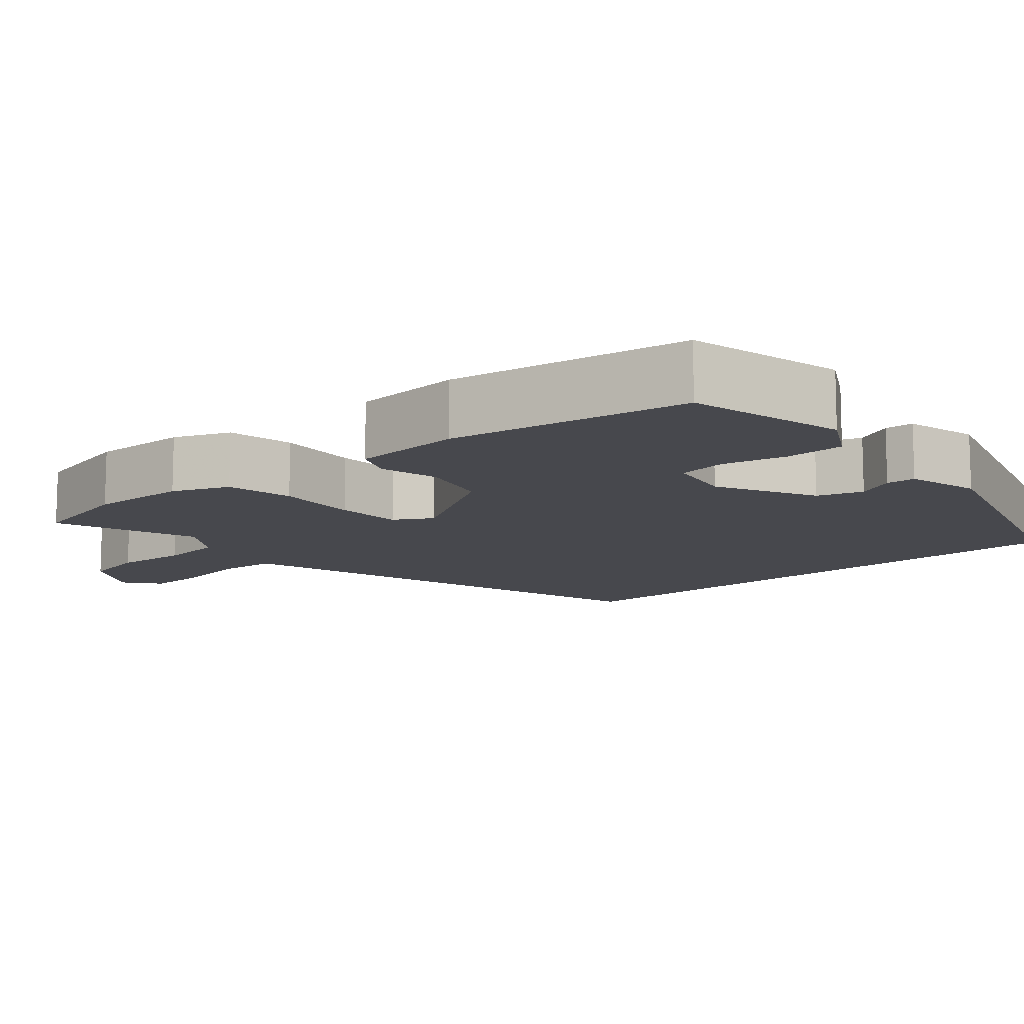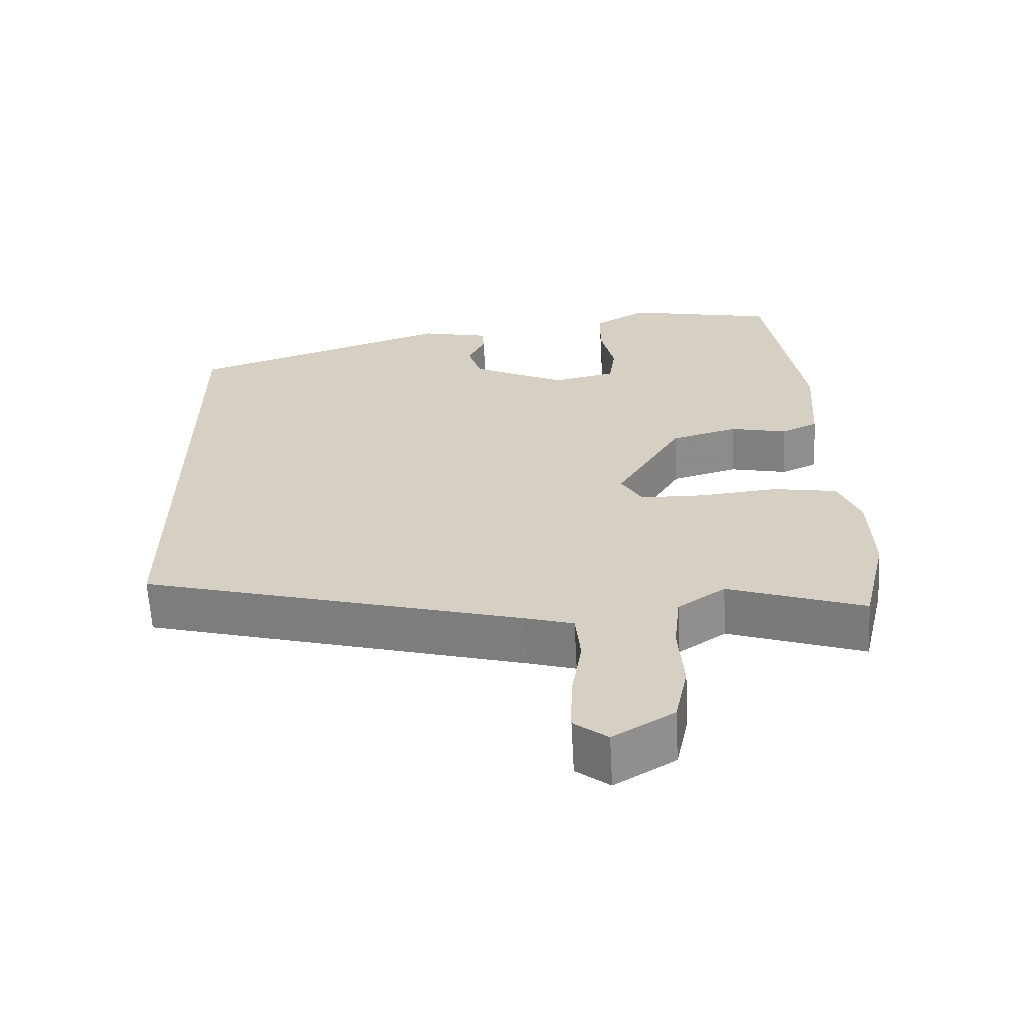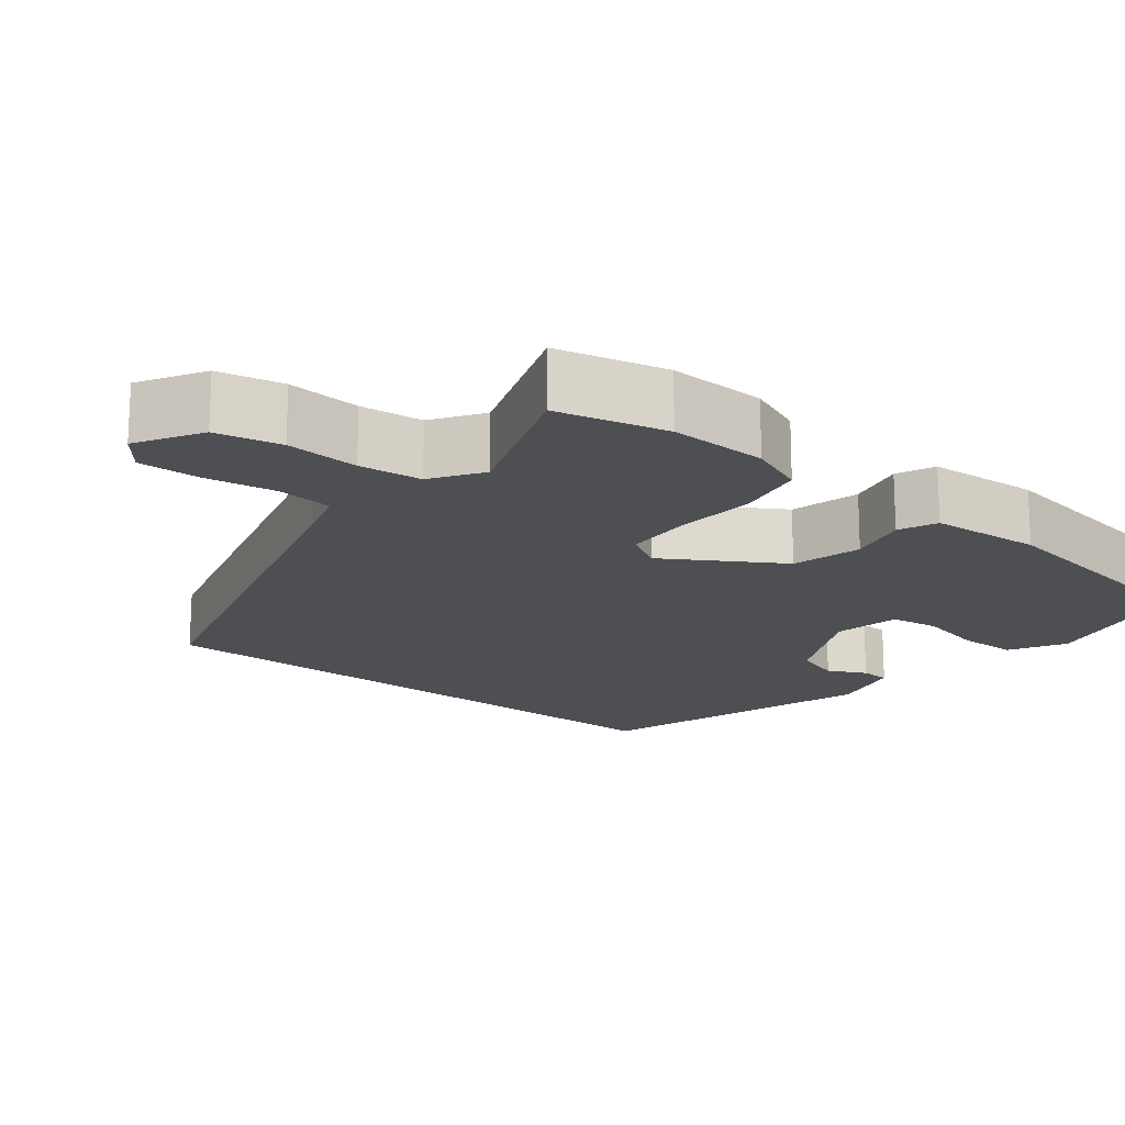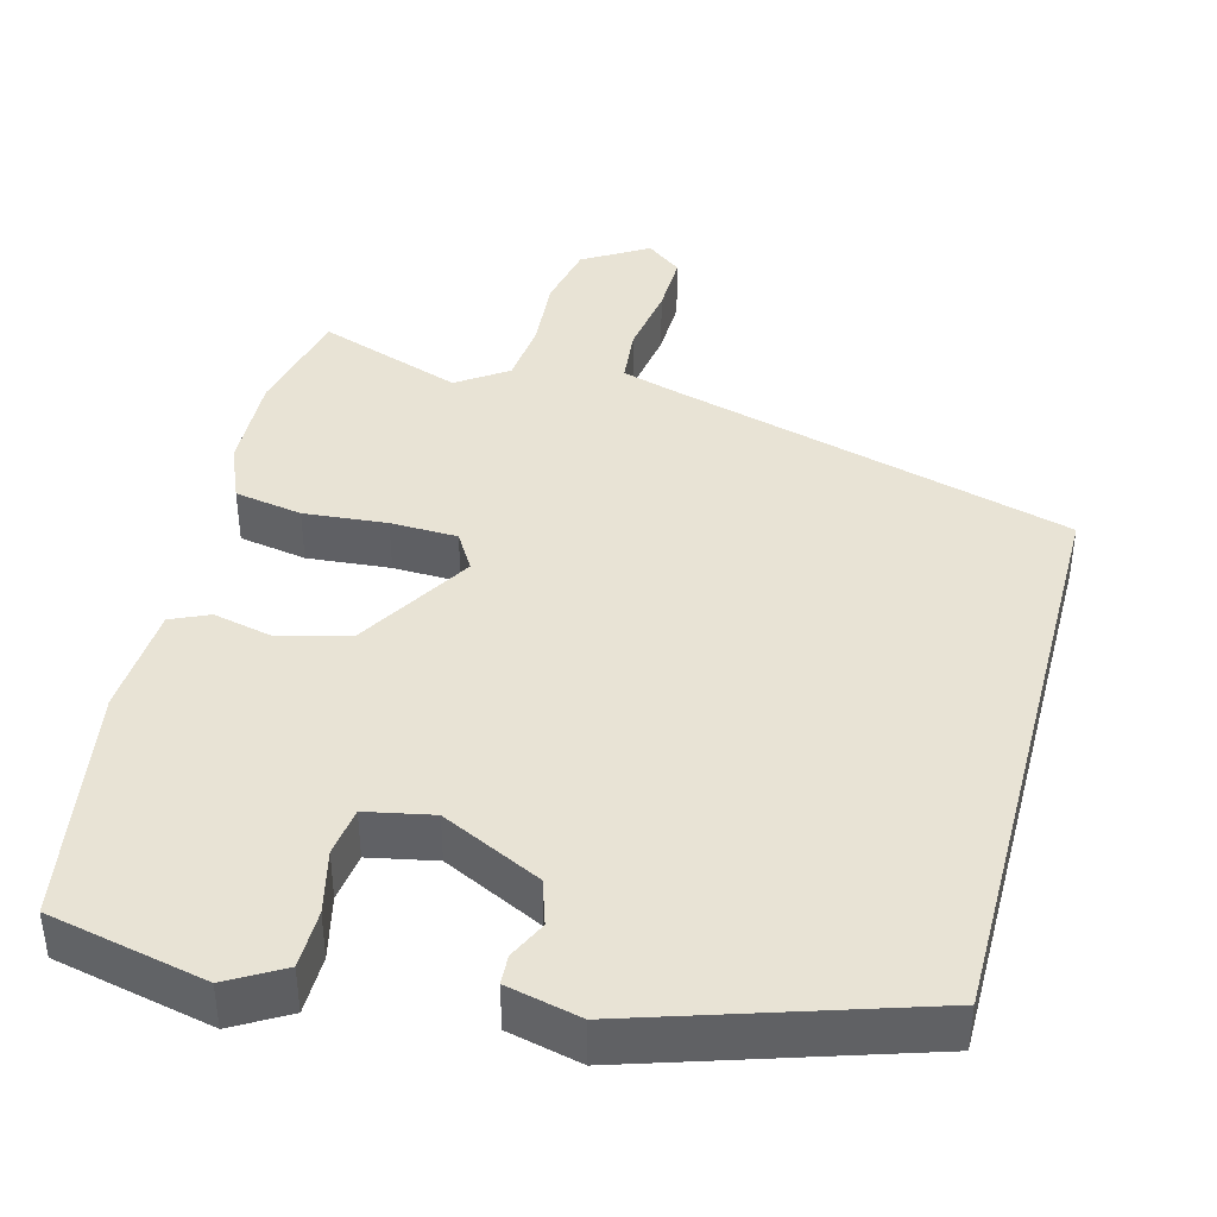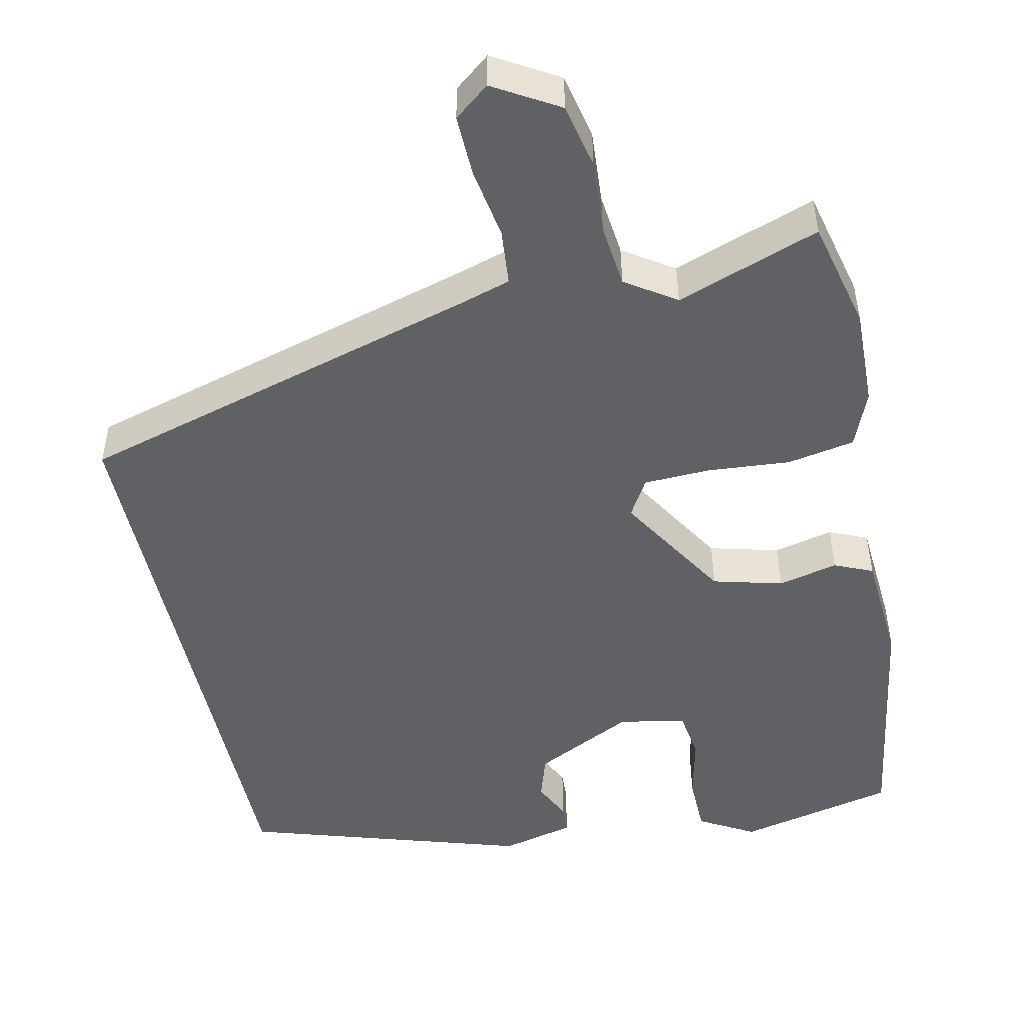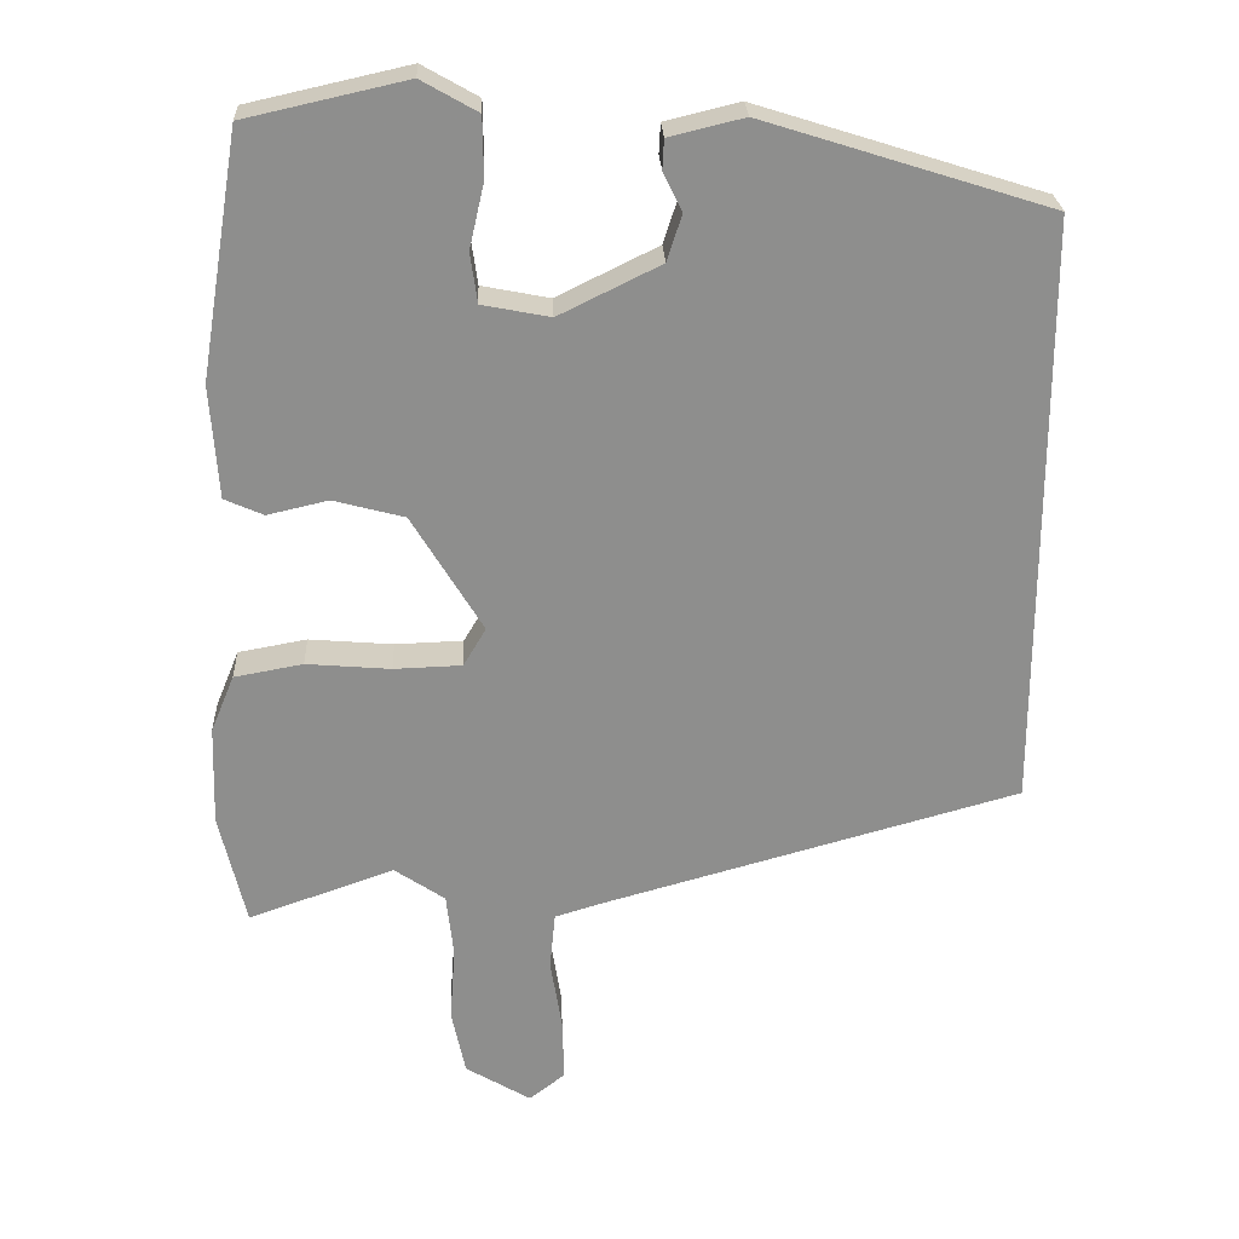
<metadata>
{"format":"obj","ext":"obj","renderer":"f3d","projection":"perspective","resolution":1024,"background":"white","views":[{"elev":-11.7,"azim":-48.7,"up":"+Y"},{"elev":-63.2,"azim":-176.9,"up":"+Z"},{"elev":-17.9,"azim":-128.3,"up":"+Y"},{"elev":41.1,"azim":14.6,"up":"+Y"},{"elev":-49.2,"azim":-167.6,"up":"+Y"},{"elev":25.3,"azim":-2.5,"up":"+Z"}]}
</metadata>
<code>
v 0.5 0.07 0.371
v 0.5 0.07 -0.392
v -0.03 0.07 -0.54
v -0.096 0.07 -0.56
v -0.103 0.07 -0.633
v -0.088 0.07 -0.726
v -0.086 0.07 -0.806
v -0.132 0.07 -0.842
v -0.216 0.07 -0.792
v -0.234 0.07 -0.707
v -0.227 0.07 -0.611
v -0.236 0.07 -0.529
v -0.301 0.07 -0.485
v -0.488 0.07 -0.551
v -0.522 0.07 -0.407
v -0.518 0.07 -0.279
v -0.488 0.07 -0.206
v -0.4 0.07 -0.19
v -0.292 0.07 -0.199
v -0.205 0.07 -0.196
v -0.176 0.07 -0.147
v -0.267 0.07 0.003
v -0.358 0.07 0.027
v -0.436 0.07 0.009
v -0.486 0.07 0.031
v -0.496 0.07 0.176
v -0.445 0.07 0.488
v -0.239 0.07 0.534
v -0.167 0.07 0.493
v -0.166 0.07 0.416
v -0.185 0.07 0.333
v -0.176 0.07 0.269
v -0.089 0.07 0.252
v 0.041 0.07 0.316
v 0.06 0.07 0.375
v 0.036 0.07 0.425
v 0.038 0.07 0.463
v 0.134 0.07 0.486
v 0.5 0 0.371
v 0.5 0 -0.392
v -0.03 0 -0.54
v -0.096 0 -0.56
v -0.103 0 -0.633
v -0.088 0 -0.726
v -0.086 0 -0.806
v -0.132 0 -0.842
v -0.216 0 -0.792
v -0.234 0 -0.707
v -0.227 0 -0.611
v -0.236 0 -0.529
v -0.301 0 -0.485
v -0.488 0 -0.551
v -0.522 0 -0.407
v -0.518 0 -0.279
v -0.488 0 -0.206
v -0.4 0 -0.19
v -0.292 0 -0.199
v -0.205 0 -0.196
v -0.176 0 -0.147
v -0.267 0 0.003
v -0.358 0 0.027
v -0.436 0 0.009
v -0.486 0 0.031
v -0.496 0 0.176
v -0.445 0 0.488
v -0.239 0 0.534
v -0.167 0 0.493
v -0.166 0 0.416
v -0.185 0 0.333
v -0.176 0 0.269
v -0.089 0 0.252
v 0.041 0 0.316
v 0.06 0 0.375
v 0.036 0 0.425
v 0.038 0 0.463
v 0.134 0 0.486
f 38 1 2
f 37 38 2
f 36 37 2
f 35 36 2
f 34 35 2 3
f 33 34 3 4
f 32 33 4 5
f 31 32 5
f 29 30 31
f 28 29 31
f 27 28 31
f 26 27 31
f 25 26 31
f 24 25 31
f 23 24 31
f 22 23 31
f 21 22 31
f 21 31 5
f 20 21 5
f 6 7 8
f 5 6 8
f 20 5 8
f 19 20 8
f 17 18 19
f 16 17 19
f 15 16 19
f 14 15 19
f 13 14 19
f 12 13 19
f 12 19 8
f 11 12 8
f 8 9 10 11
f 40 39 76
f 40 76 75
f 40 75 74
f 40 74 73
f 41 40 73 72
f 42 41 72 71
f 43 42 71 70
f 43 70 69
f 69 68 67
f 69 67 66
f 69 66 65
f 69 65 64
f 69 64 63
f 69 63 62
f 69 62 61
f 69 61 60
f 69 60 59
f 43 69 59
f 43 59 58
f 46 45 44
f 46 44 43
f 46 43 58
f 46 58 57
f 57 56 55
f 57 55 54
f 57 54 53
f 57 53 52
f 57 52 51
f 57 51 50
f 46 57 50
f 46 50 49
f 49 48 47 46
f 1 39 40 2
f 2 40 41 3
f 3 41 42 4
f 4 42 43 5
f 5 43 44 6
f 6 44 45 7
f 7 45 46 8
f 8 46 47 9
f 9 47 48 10
f 10 48 49 11
f 11 49 50 12
f 12 50 51 13
f 13 51 52 14
f 14 52 53 15
f 15 53 54 16
f 16 54 55 17
f 17 55 56 18
f 18 56 57 19
f 19 57 58 20
f 20 58 59 21
f 21 59 60 22
f 22 60 61 23
f 23 61 62 24
f 24 62 63 25
f 25 63 64 26
f 26 64 65 27
f 27 65 66 28
f 28 66 67 29
f 29 67 68 30
f 30 68 69 31
f 31 69 70 32
f 32 70 71 33
f 33 71 72 34
f 34 72 73 35
f 35 73 74 36
f 36 74 75 37
f 37 75 76 38
f 38 76 39 1

</code>
